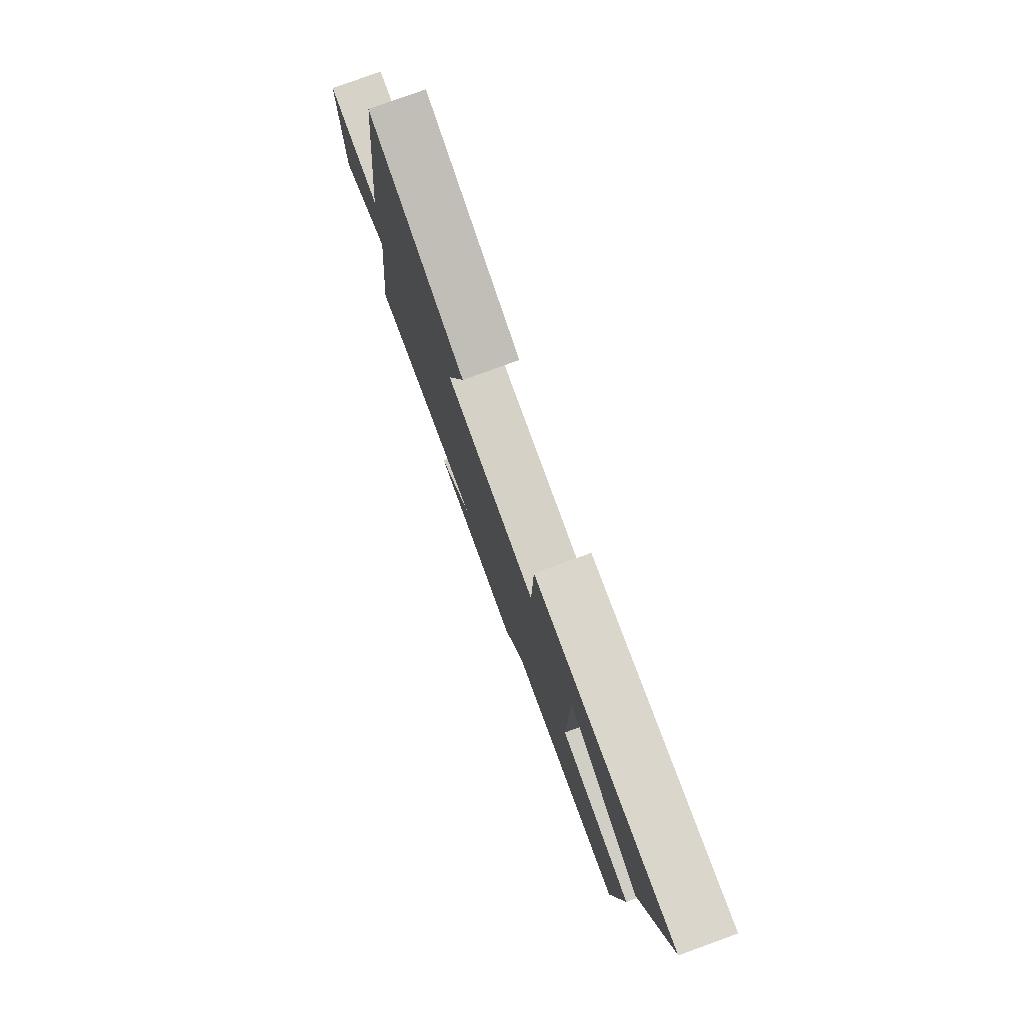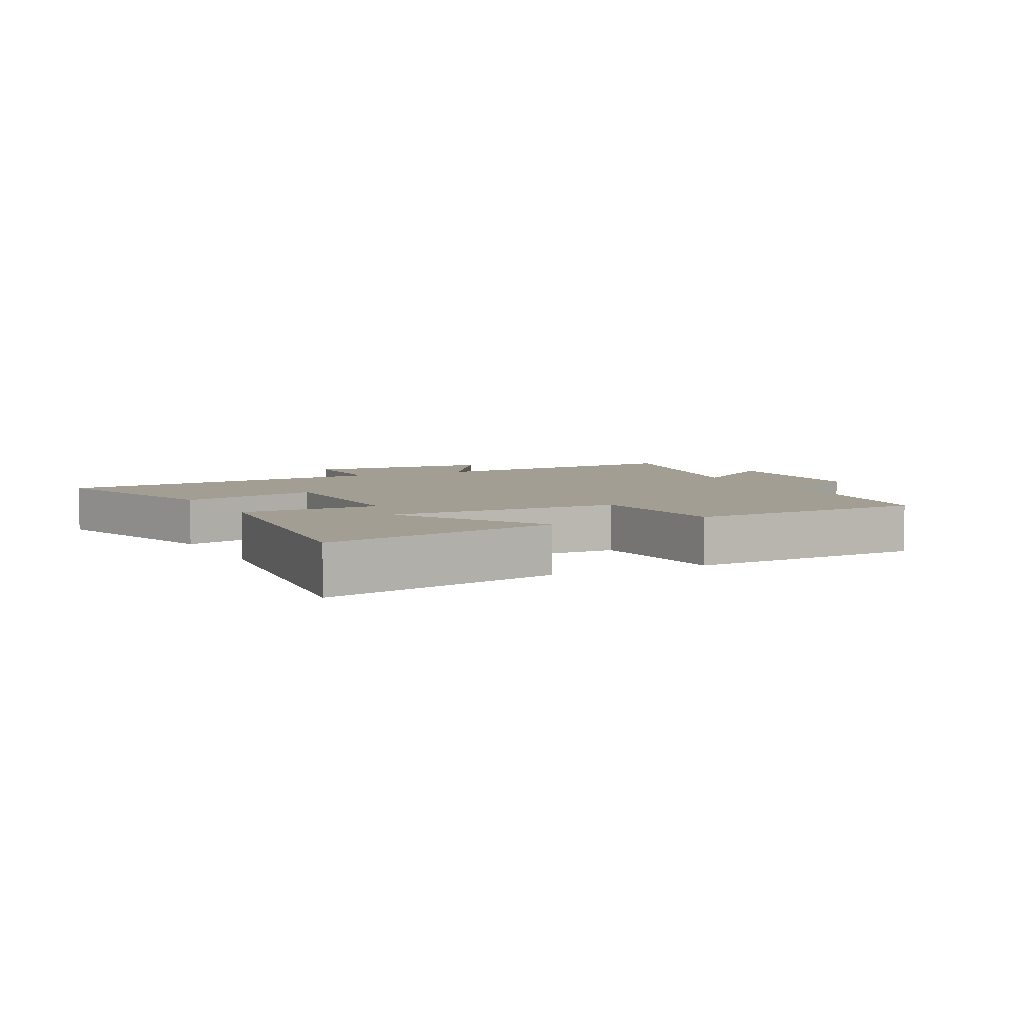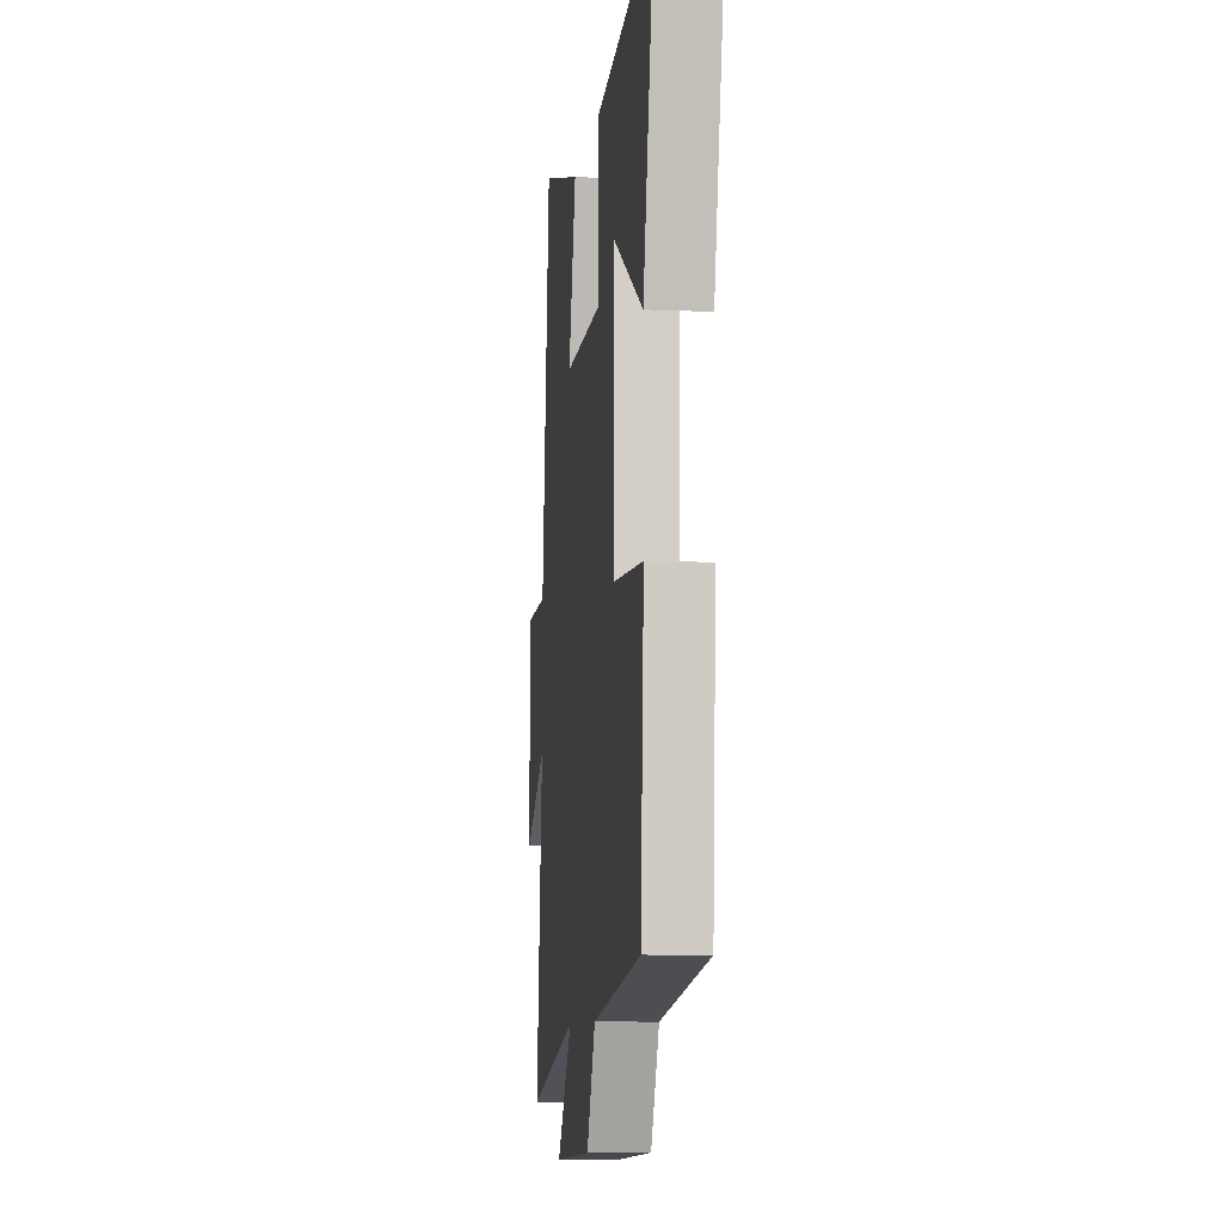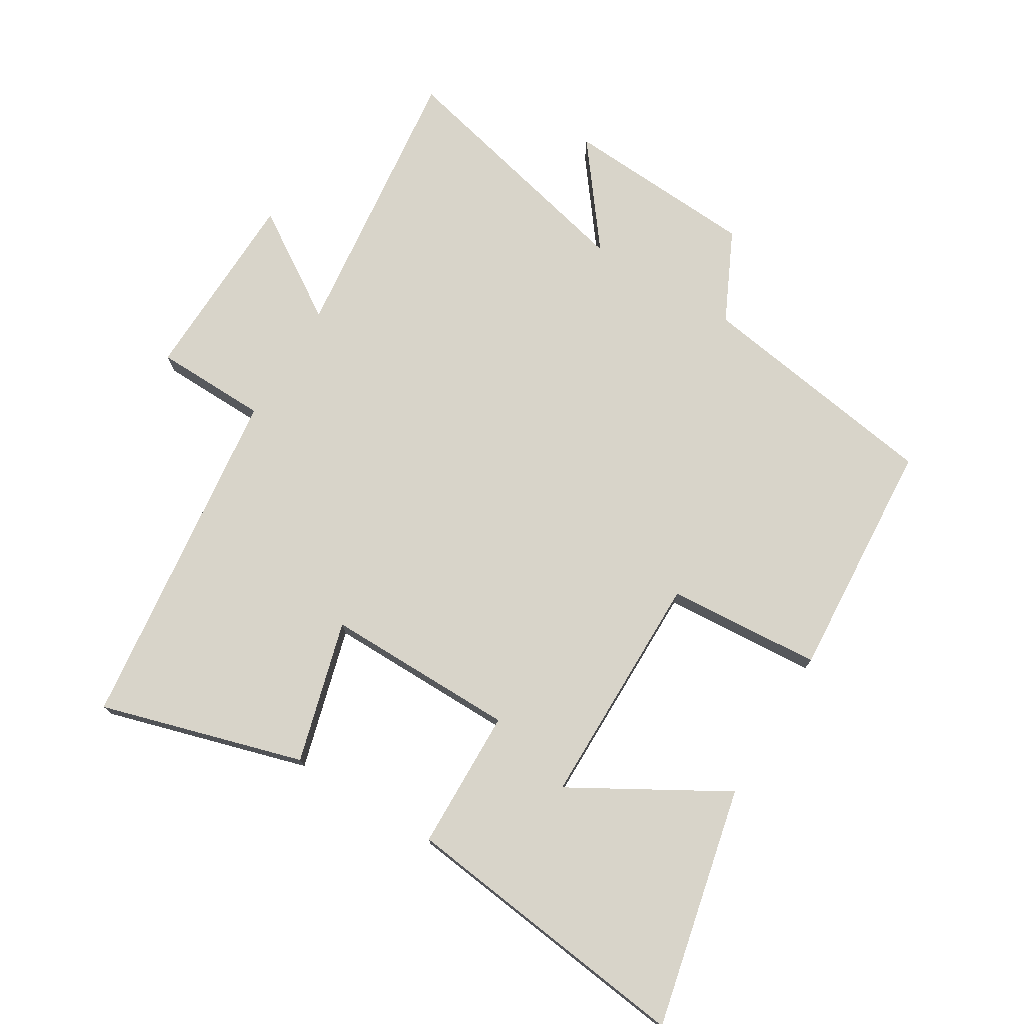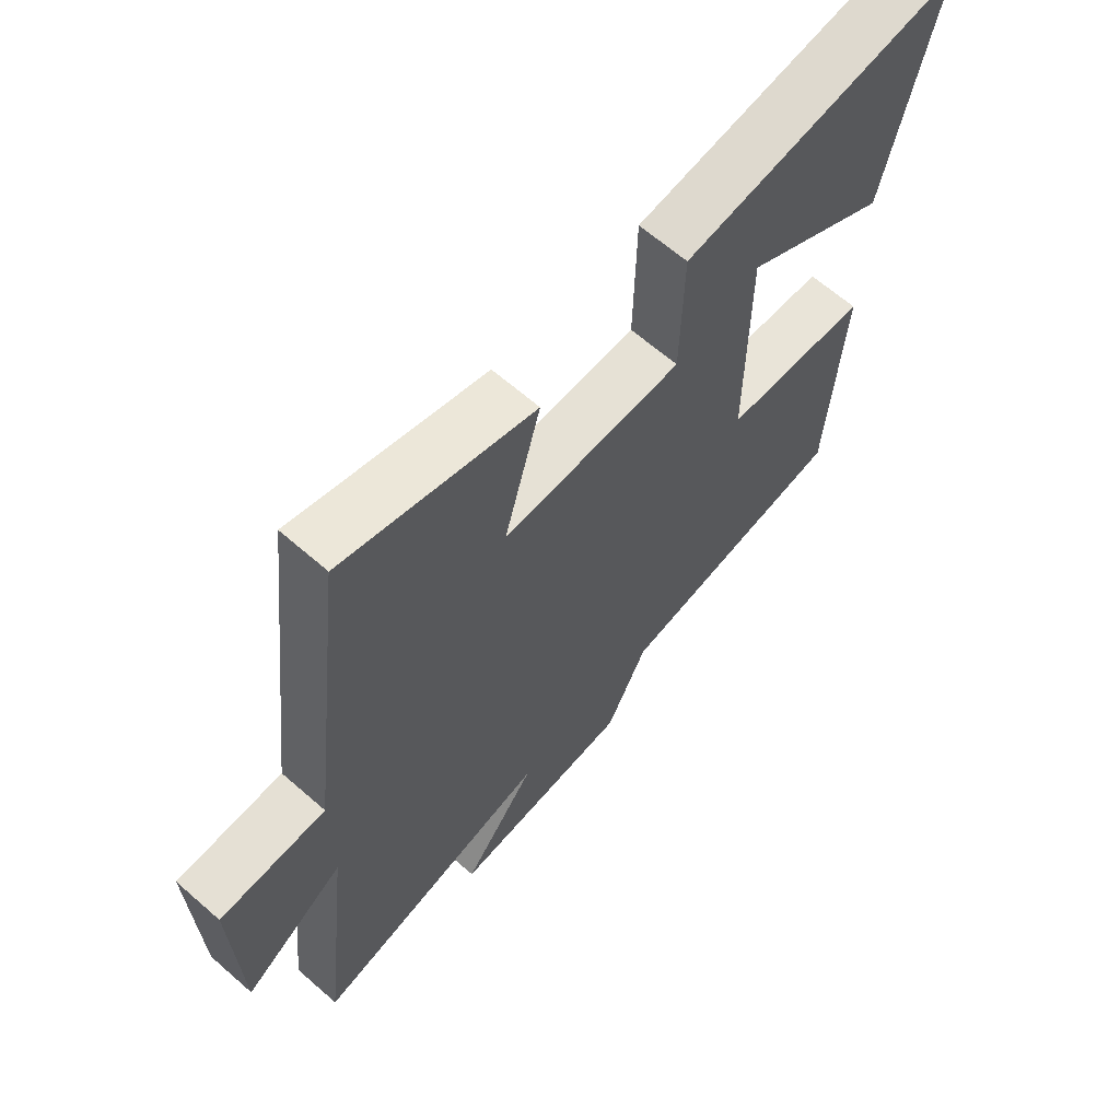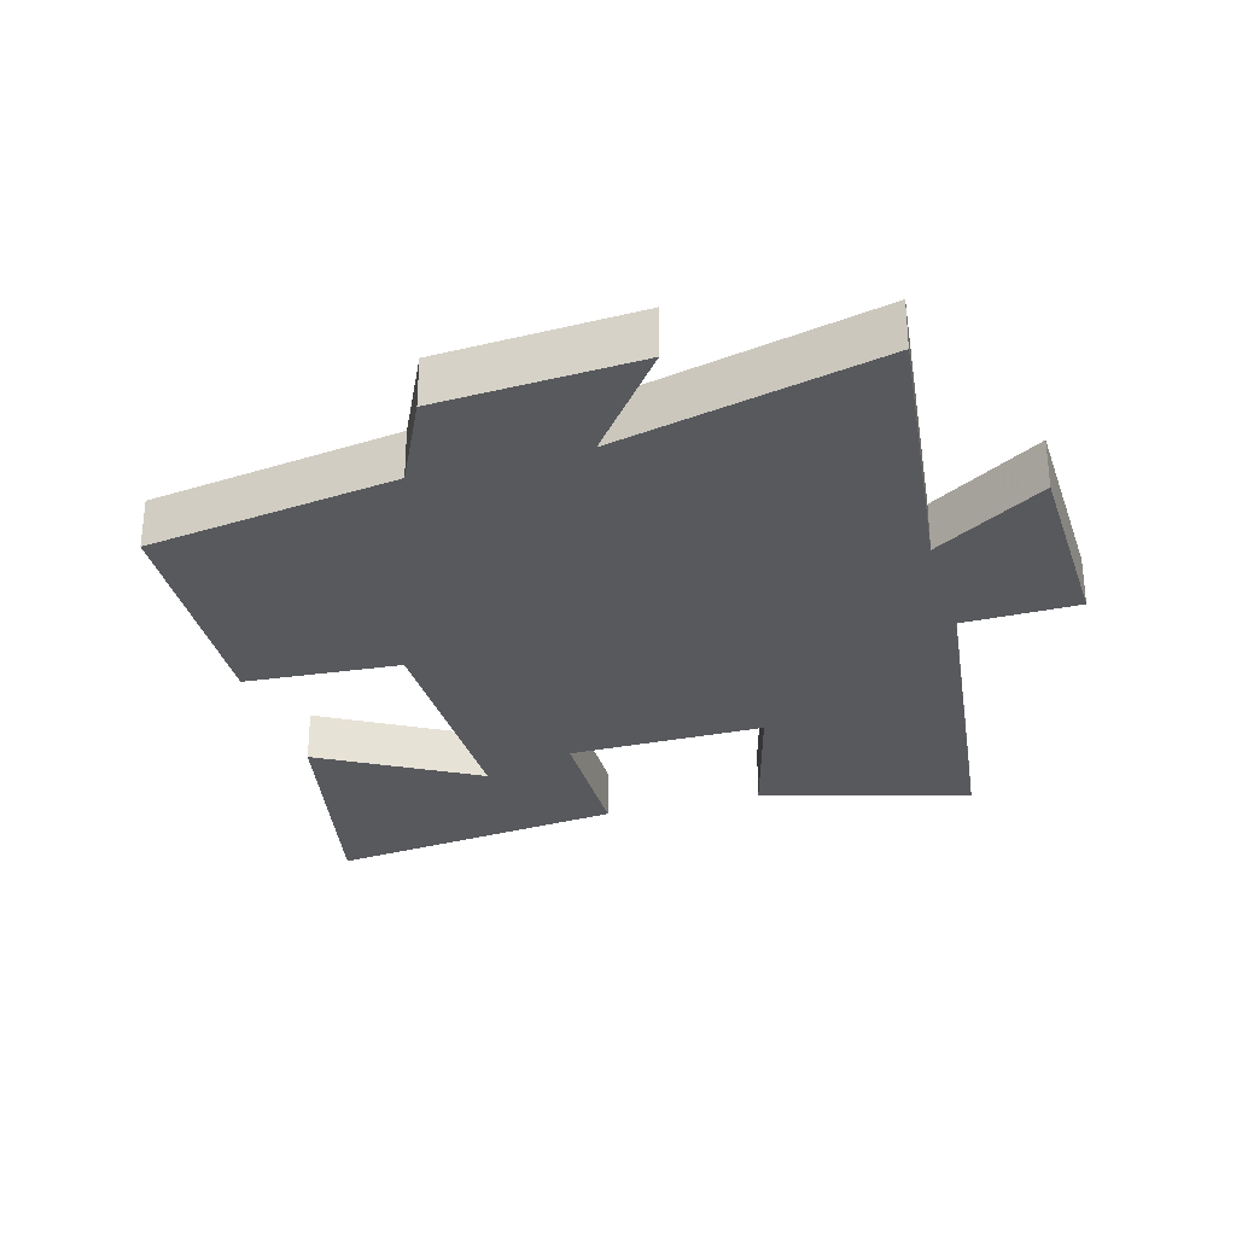
<metadata>
{"format":"obj","ext":"obj","renderer":"f3d","projection":"perspective","resolution":1024,"background":"white","views":[{"elev":79.3,"azim":70.1,"up":"+Z"},{"elev":5.1,"azim":63.0,"up":"+Y"},{"elev":-8.4,"azim":83.1,"up":"+Z"},{"elev":75.2,"azim":31.3,"up":"+Y"},{"elev":64.3,"azim":-48.6,"up":"+Z"},{"elev":-29.6,"azim":-163.9,"up":"+Y"}]}
</metadata>
<code>
v -0.434 0.07 0.592
v -0.118 0.07 0.5
v -0.179 0.07 0.279
v 0.119 0.07 0.281
v 0.124 0.07 0.5
v 0.583 0.07 0.556
v 0.5 0.07 0.183
v 0.262 0.07 0.32
v 0.26 0.07 -0.048
v 0.5 0.07 -0.065
v 0.475 0.07 -0.441
v 0.092 0.07 -0.5
v 0.024 0.07 -0.641
v -0.276 0.07 -0.659
v -0.154 0.07 -0.5
v -0.552 0.07 -0.595
v -0.5 0.07 -0.151
v -0.668 0.07 -0.259
v -0.676 0.07 0.045
v -0.5 0.07 0.049
v -0.434 0 0.592
v -0.118 0 0.5
v -0.179 0 0.279
v 0.119 0 0.281
v 0.124 0 0.5
v 0.583 0 0.556
v 0.5 0 0.183
v 0.262 0 0.32
v 0.26 0 -0.048
v 0.5 0 -0.065
v 0.475 0 -0.441
v 0.092 0 -0.5
v 0.024 0 -0.641
v -0.276 0 -0.659
v -0.154 0 -0.5
v -0.552 0 -0.595
v -0.5 0 -0.151
v -0.668 0 -0.259
v -0.676 0 0.045
v -0.5 0 0.049
f 17 18 19 20
f 1 2 3
f 20 1 3
f 17 20 3
f 17 3 4
f 16 17 4
f 15 16 4
f 12 13 14 15
f 11 12 15
f 10 11 15
f 9 10 15
f 8 9 15 4
f 5 6 7 8
f 4 5 8
f 40 39 38 37
f 23 22 21
f 23 21 40
f 23 40 37
f 24 23 37
f 24 37 36
f 24 36 35
f 35 34 33 32
f 35 32 31
f 35 31 30
f 35 30 29
f 24 35 29 28
f 28 27 26 25
f 28 25 24
f 1 21 22 2
f 2 22 23 3
f 3 23 24 4
f 4 24 25 5
f 5 25 26 6
f 6 26 27 7
f 7 27 28 8
f 8 28 29 9
f 9 29 30 10
f 10 30 31 11
f 11 31 32 12
f 12 32 33 13
f 13 33 34 14
f 14 34 35 15
f 15 35 36 16
f 16 36 37 17
f 17 37 38 18
f 18 38 39 19
f 19 39 40 20
f 20 40 21 1

</code>
